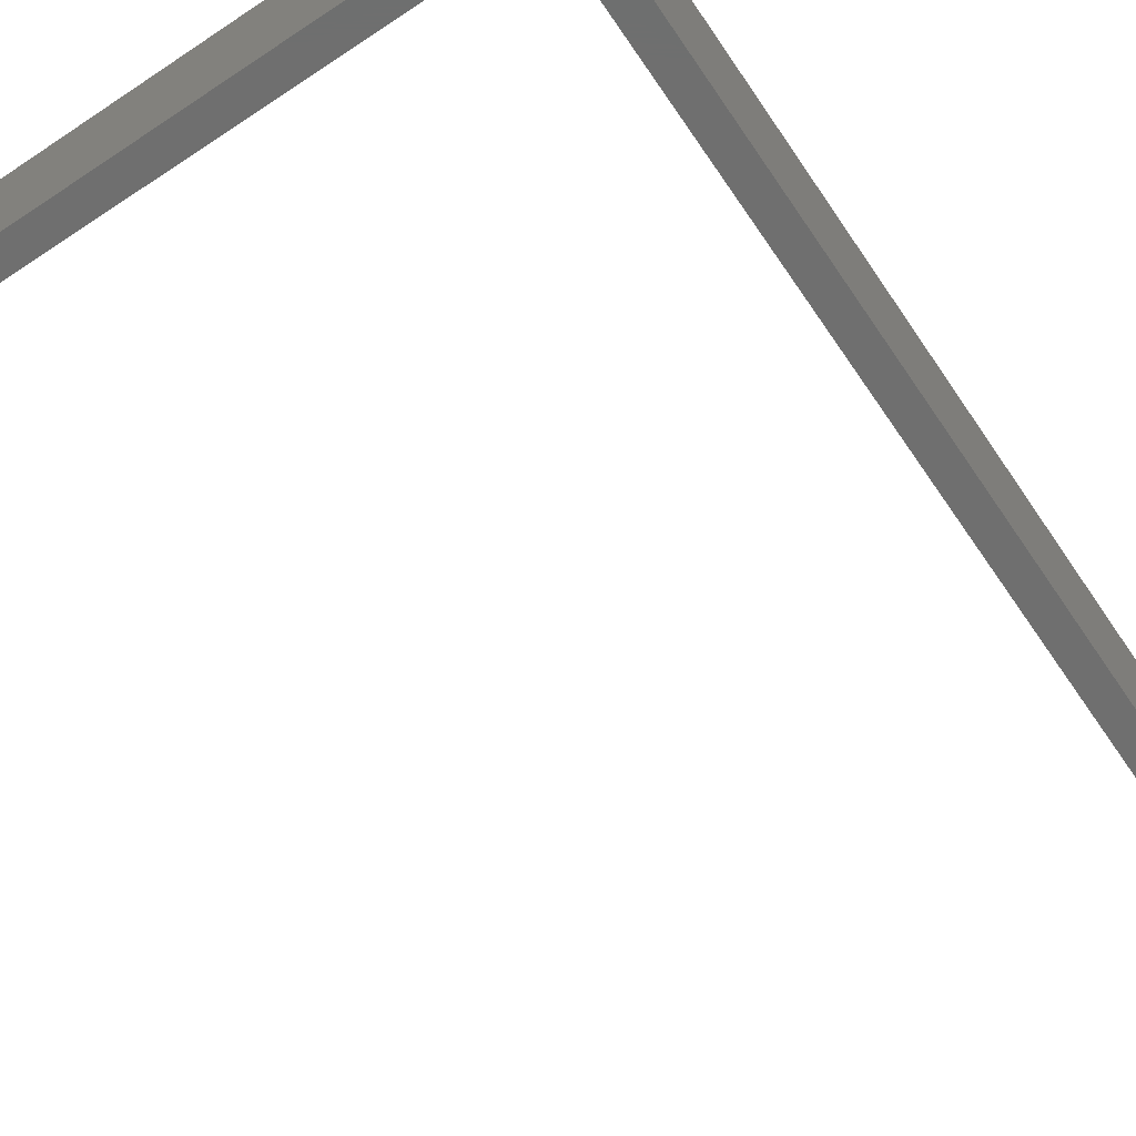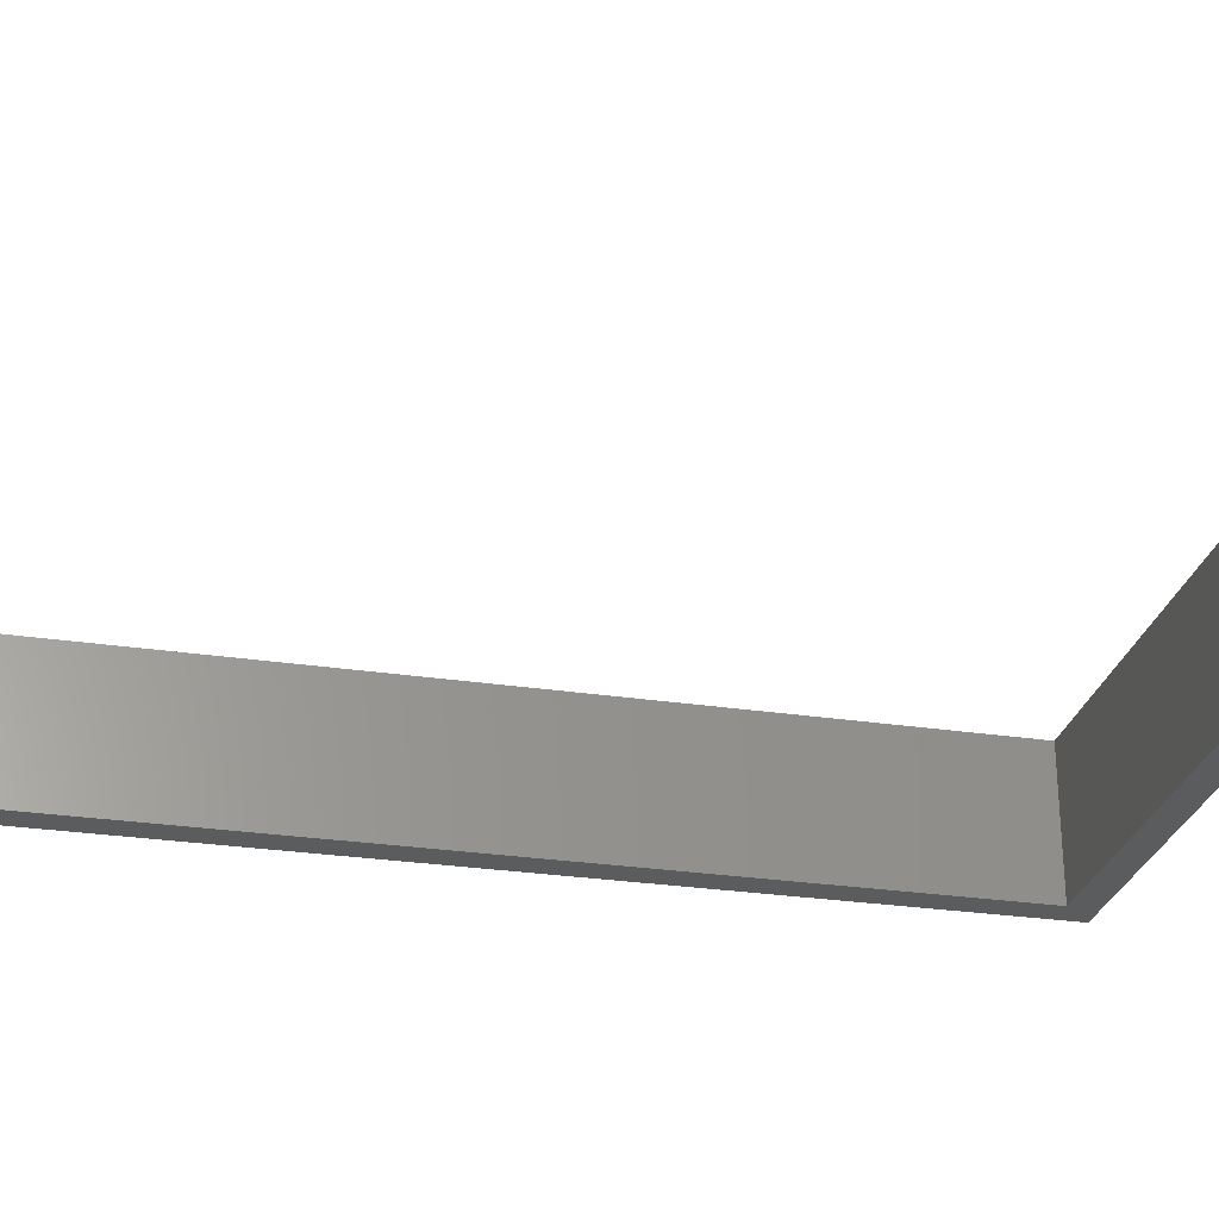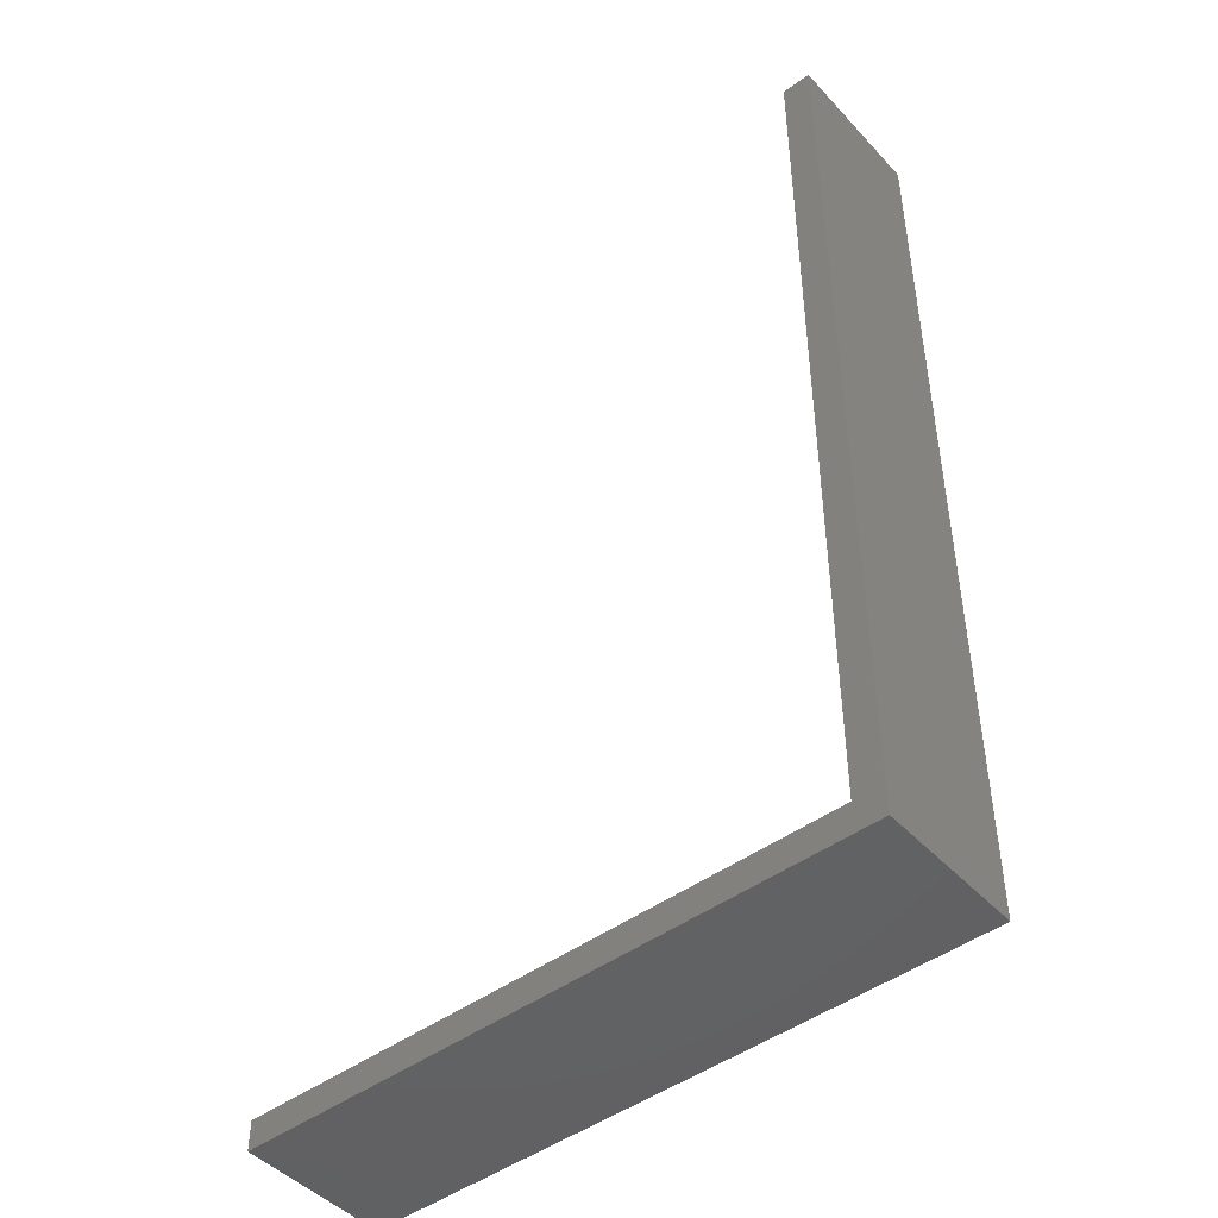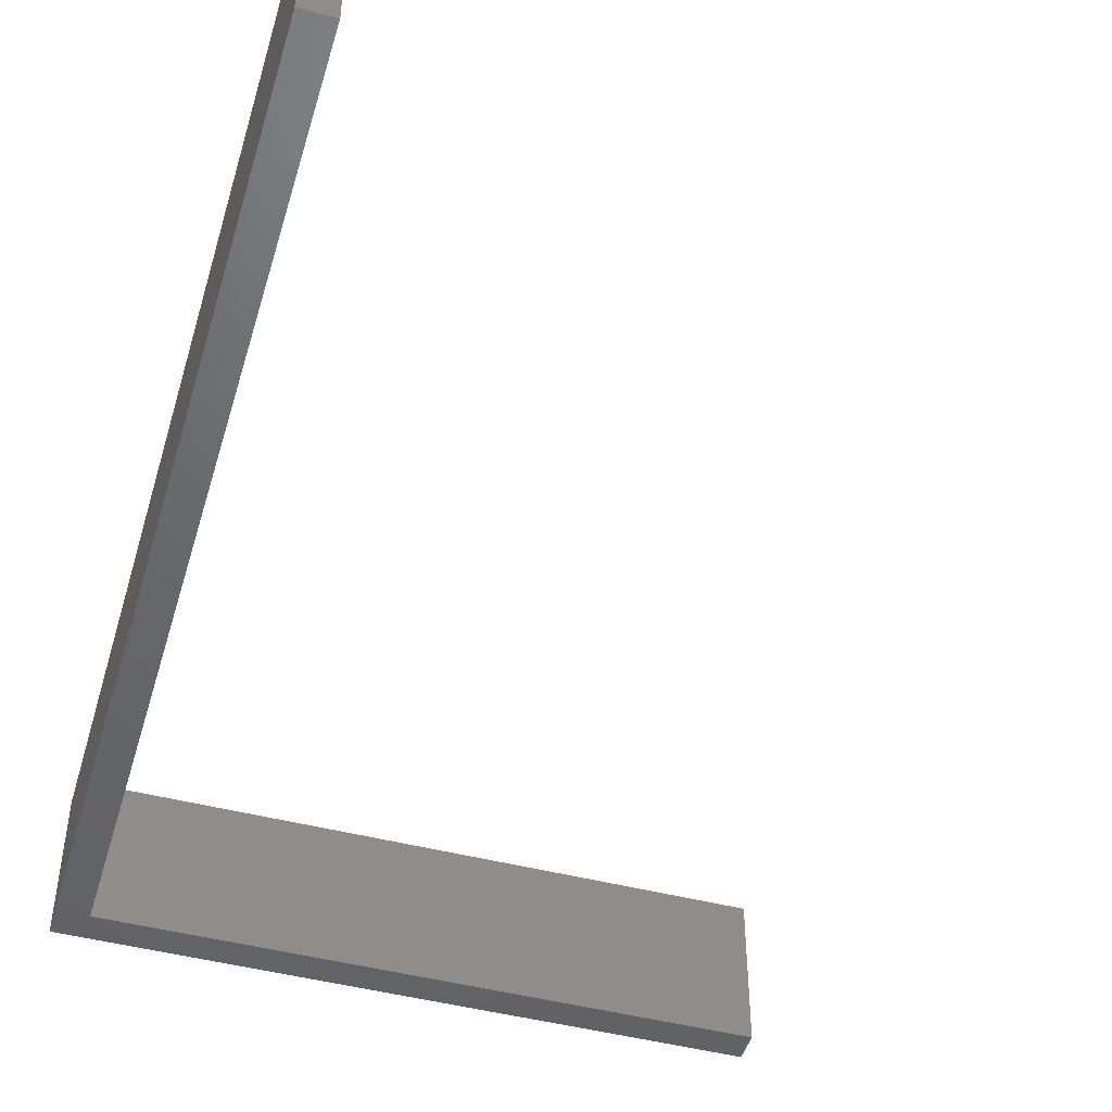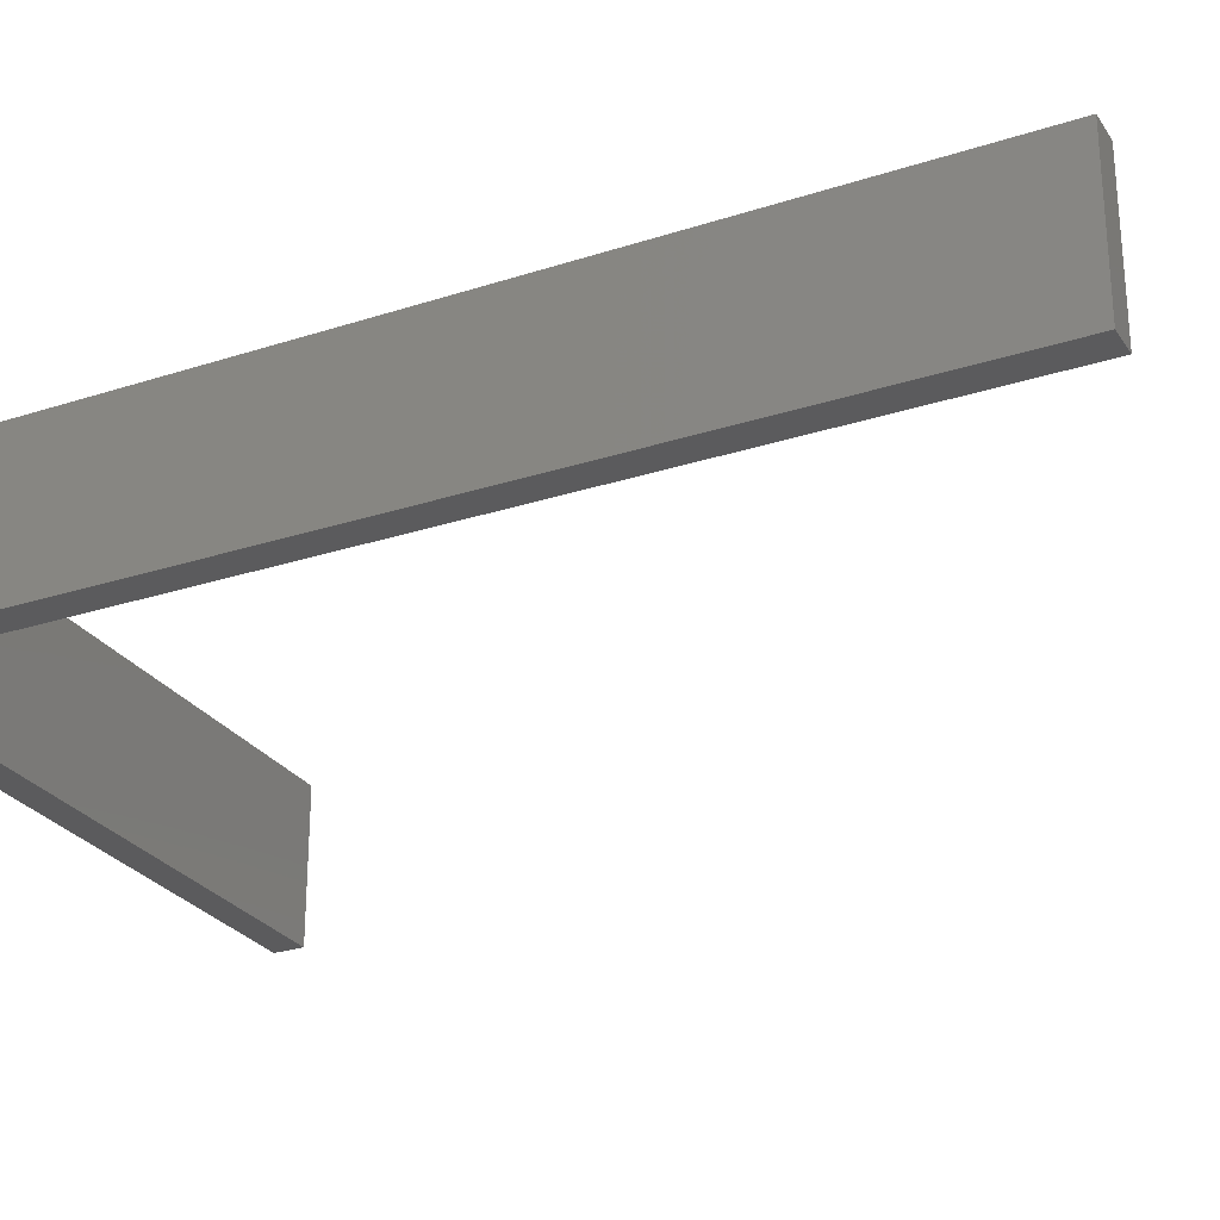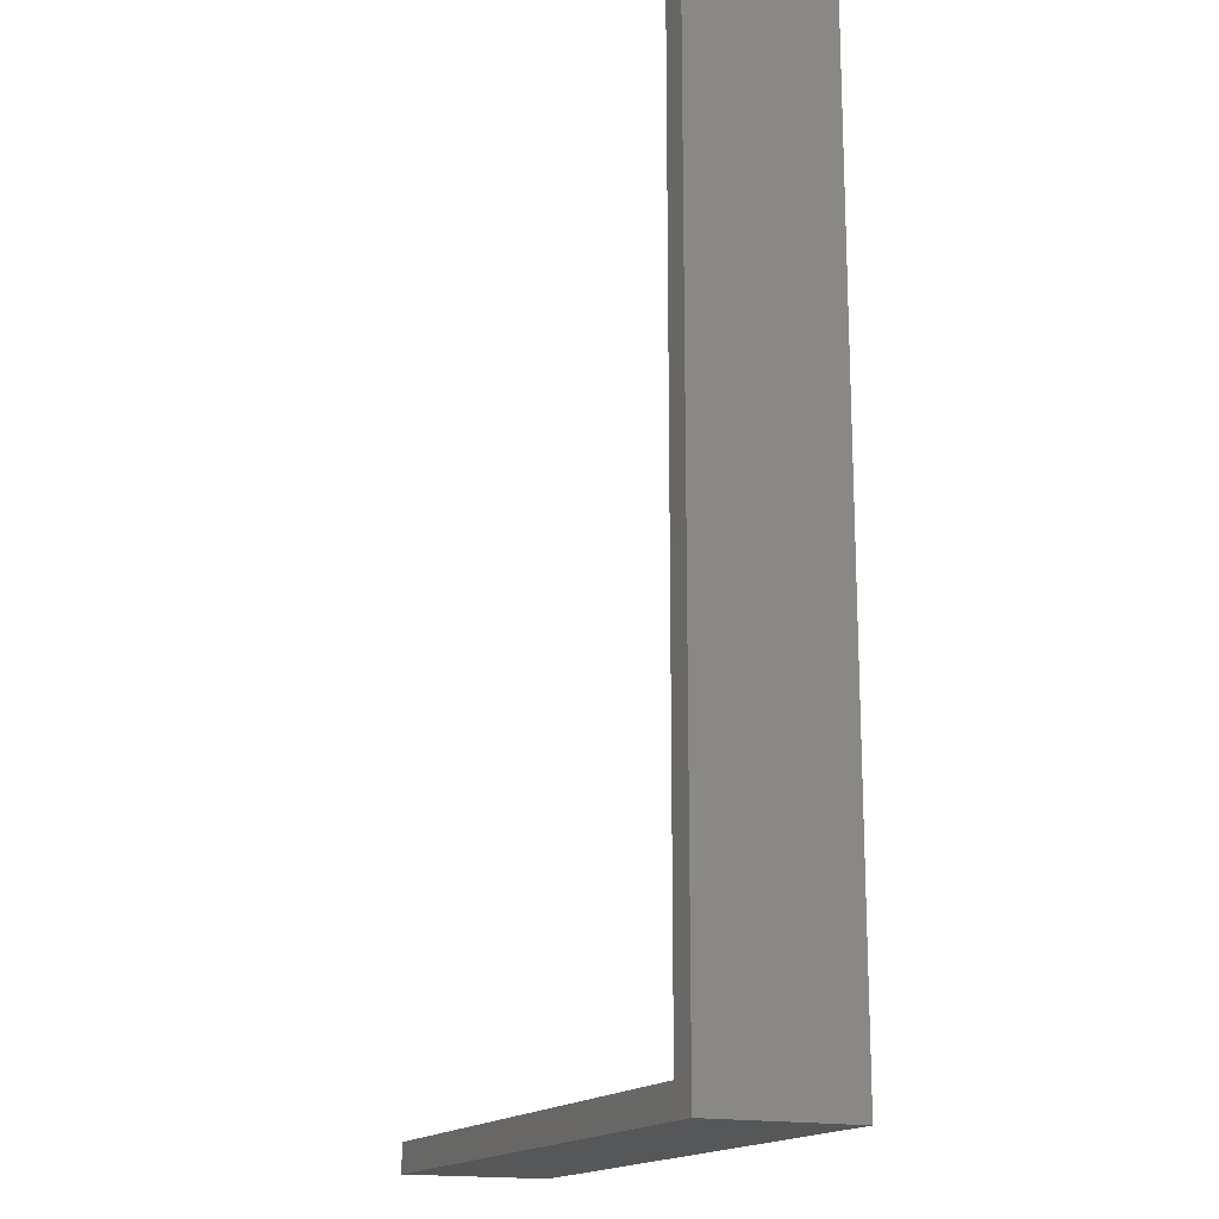
<metadata>
{"format":"stl","ext":"stl","renderer":"f3d","projection":"perspective","resolution":1024,"background":"white","views":[{"elev":-61.2,"azim":34.0,"up":"+Z"},{"elev":-27.9,"azim":-102.9,"up":"+Z"},{"elev":-46.5,"azim":39.9,"up":"+Y"},{"elev":-47.2,"azim":163.7,"up":"+Z"},{"elev":-27.1,"azim":116.7,"up":"+Z"},{"elev":-16.8,"azim":66.0,"up":"+Y"}]}
</metadata>
<code>
# stl→obj: 12 verts, 20 faces
v 15 0 2.5
v 15 15.5 2.5
v 15 0 0
v 15 15.5 0
v 5 0 2.5
v 5 0 0
v 5 -0.5 2.5
v 5 -0.5 0
v 15.5 -0.5 2.5
v 15.5 -0.5 0
v 15.5 15.5 2.5
v 15.5 15.5 0
f 1 2 3
f 3 2 4
f 5 1 6
f 6 1 3
f 7 5 8
f 8 5 6
f 9 7 10
f 10 7 8
f 11 9 12
f 12 9 10
f 2 11 4
f 4 11 12
f 5 7 1
f 1 7 9
f 1 9 2
f 2 9 11
f 4 12 3
f 3 12 10
f 3 10 6
f 6 10 8

</code>
